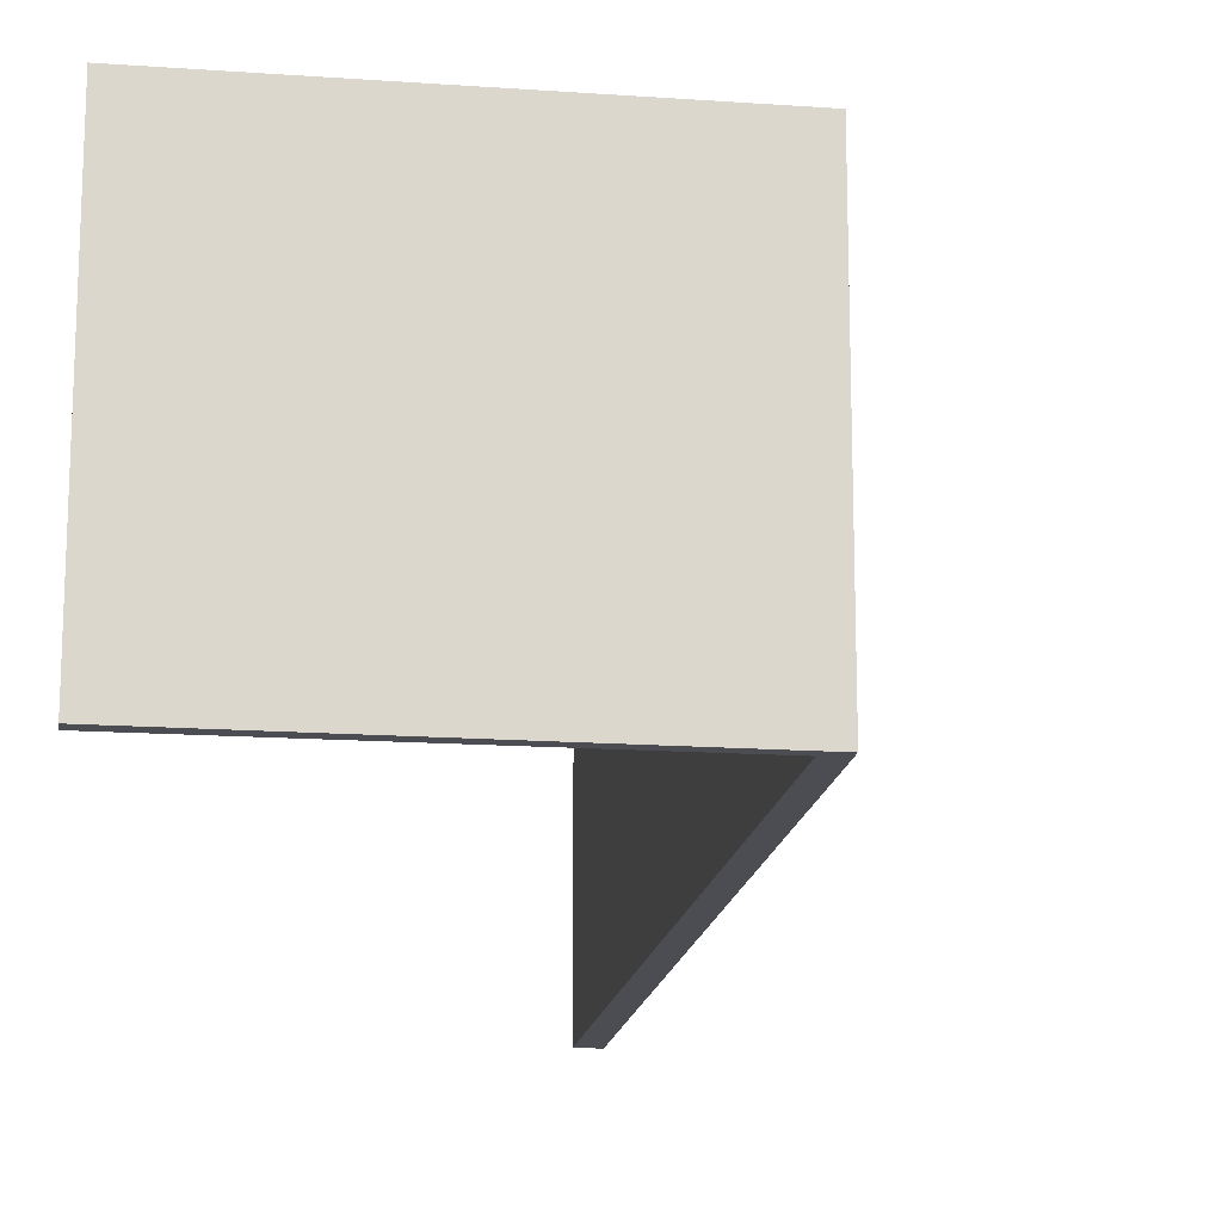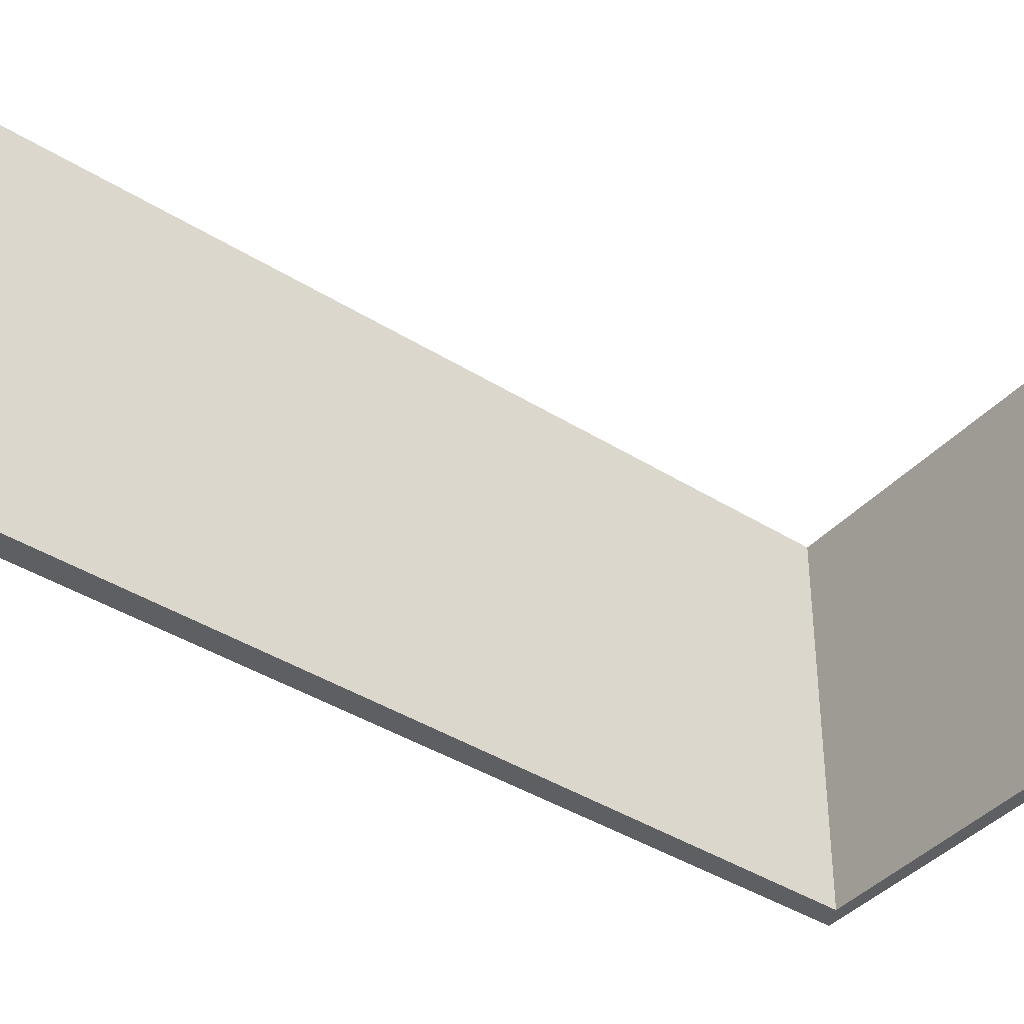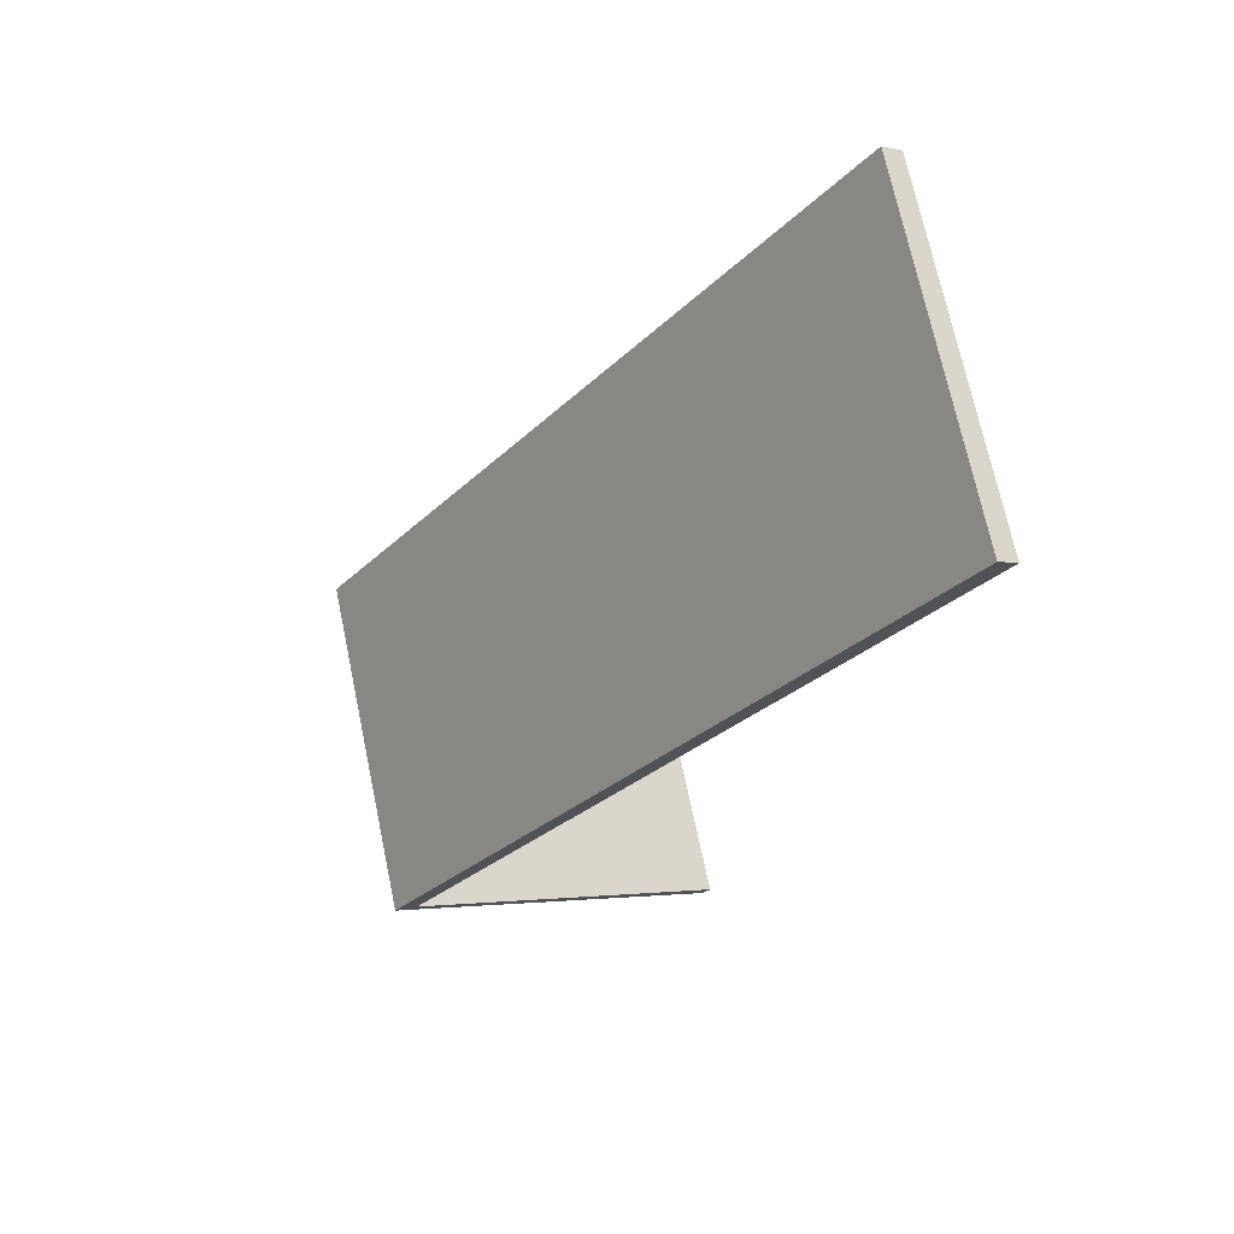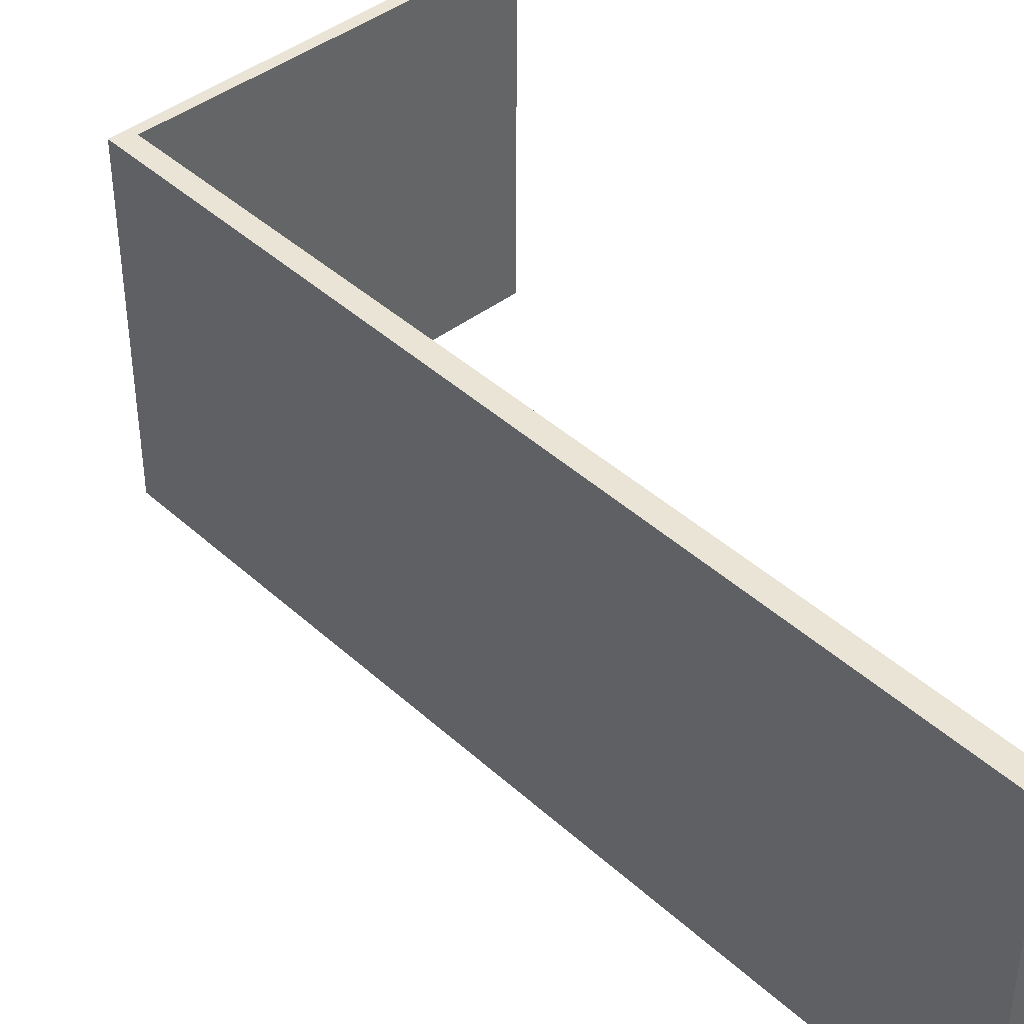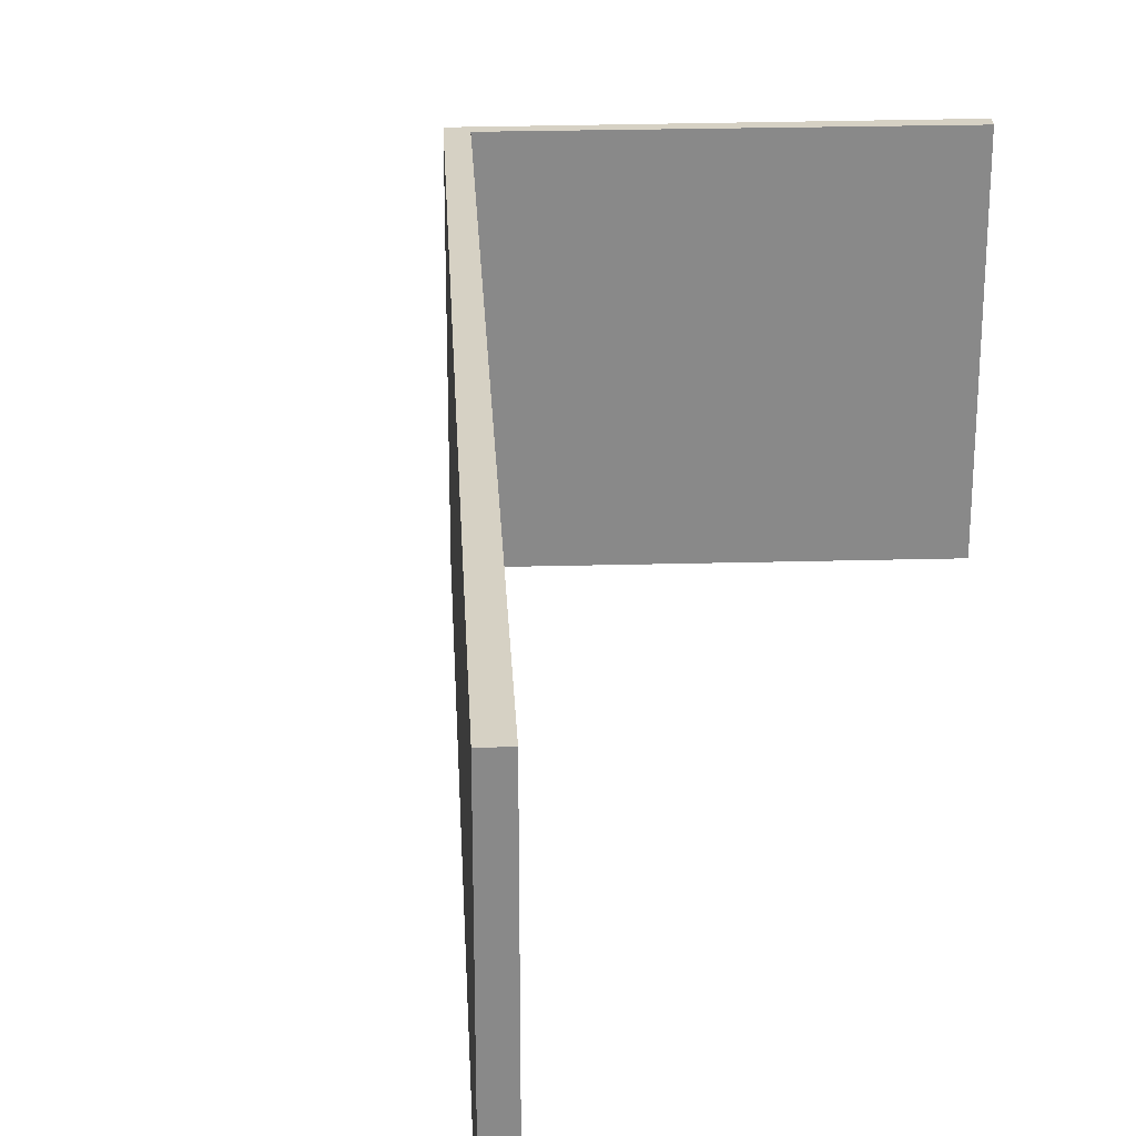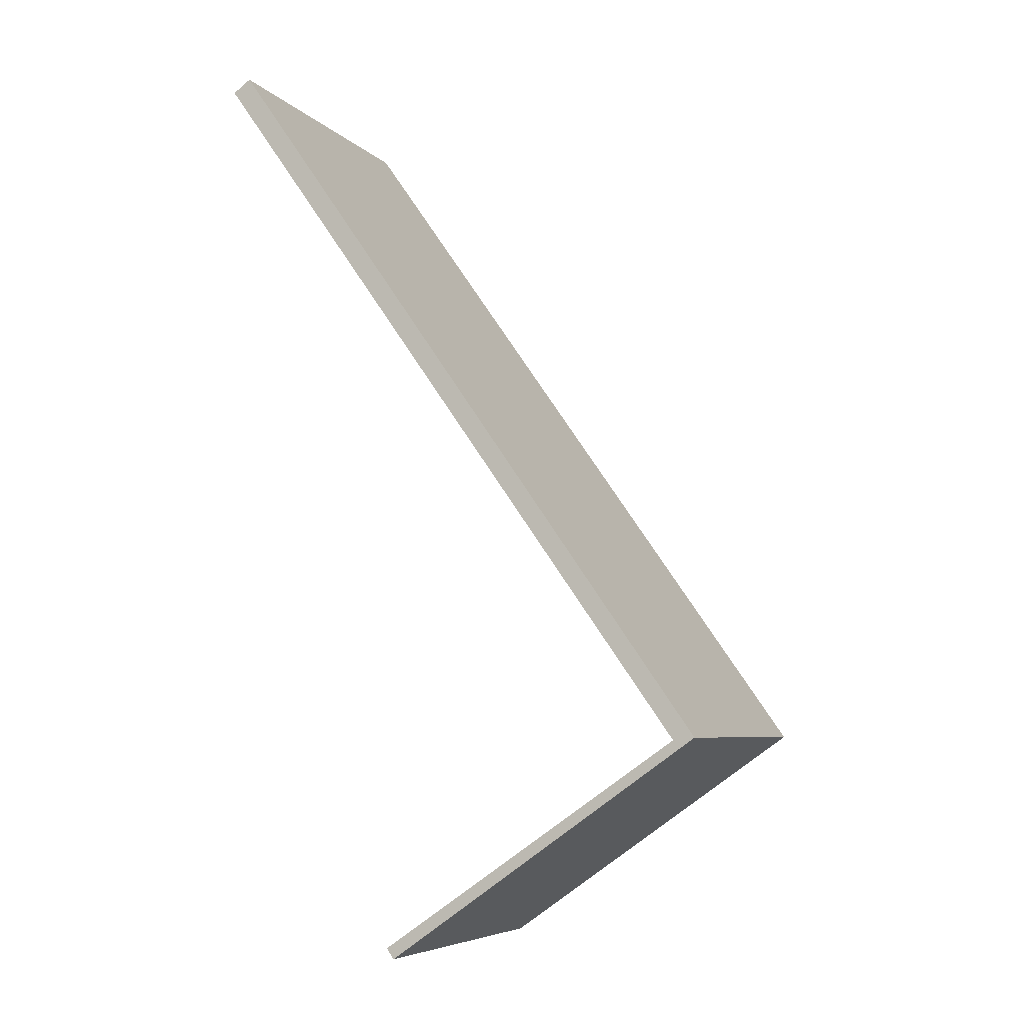
<metadata>
{"format":"obj","ext":"obj","renderer":"f3d","projection":"perspective","resolution":1024,"background":"white","views":[{"elev":-16.4,"azim":-153.4,"up":"+Y"},{"elev":-39.9,"azim":87.2,"up":"+Y"},{"elev":71.2,"azim":-11.9,"up":"+Z"},{"elev":42.6,"azim":-7.8,"up":"+Y"},{"elev":27.0,"azim":32.2,"up":"+Y"},{"elev":-6.4,"azim":-157.8,"up":"+Z"}]}
</metadata>
<code>
v  3.219 3.468 -2.248
v  0.218 3.468 -0.025
v  3.294 3.468 -2.141
v  0 3.468 2.124e-16
v  5.057 3.468 7.24
v  5.243 3.468 7.11
v  5.057 -4.433e-16 7.24
v  5.243 -4.354e-16 7.11
v  0.218 1.531e-18 -0.025
v  3.294 1.311e-16 -2.141
v  3.219 1.377e-16 -2.248
v  0 0 0
g defaultobject
f 1 2 3
f 2 1 4
f 2 5 6
f 5 2 4
f 7 6 5
f 6 7 8
f 9 3 2
f 3 9 10
f 8 2 6
f 2 8 9
f 10 1 3
f 1 10 11
f 11 4 1
f 4 11 12
f 12 5 4
f 5 12 7
f 11 10 12
f 9 12 10
f 7 12 9
f 8 7 9

</code>
